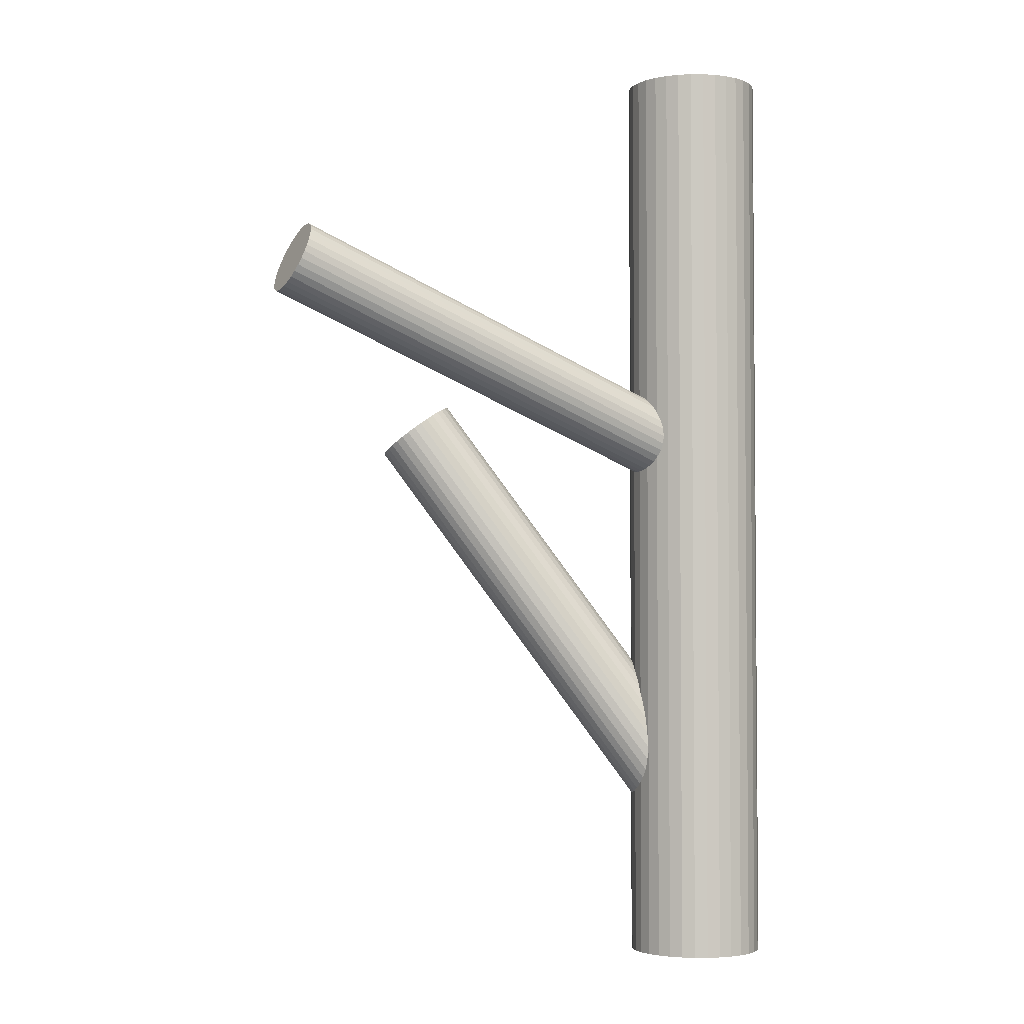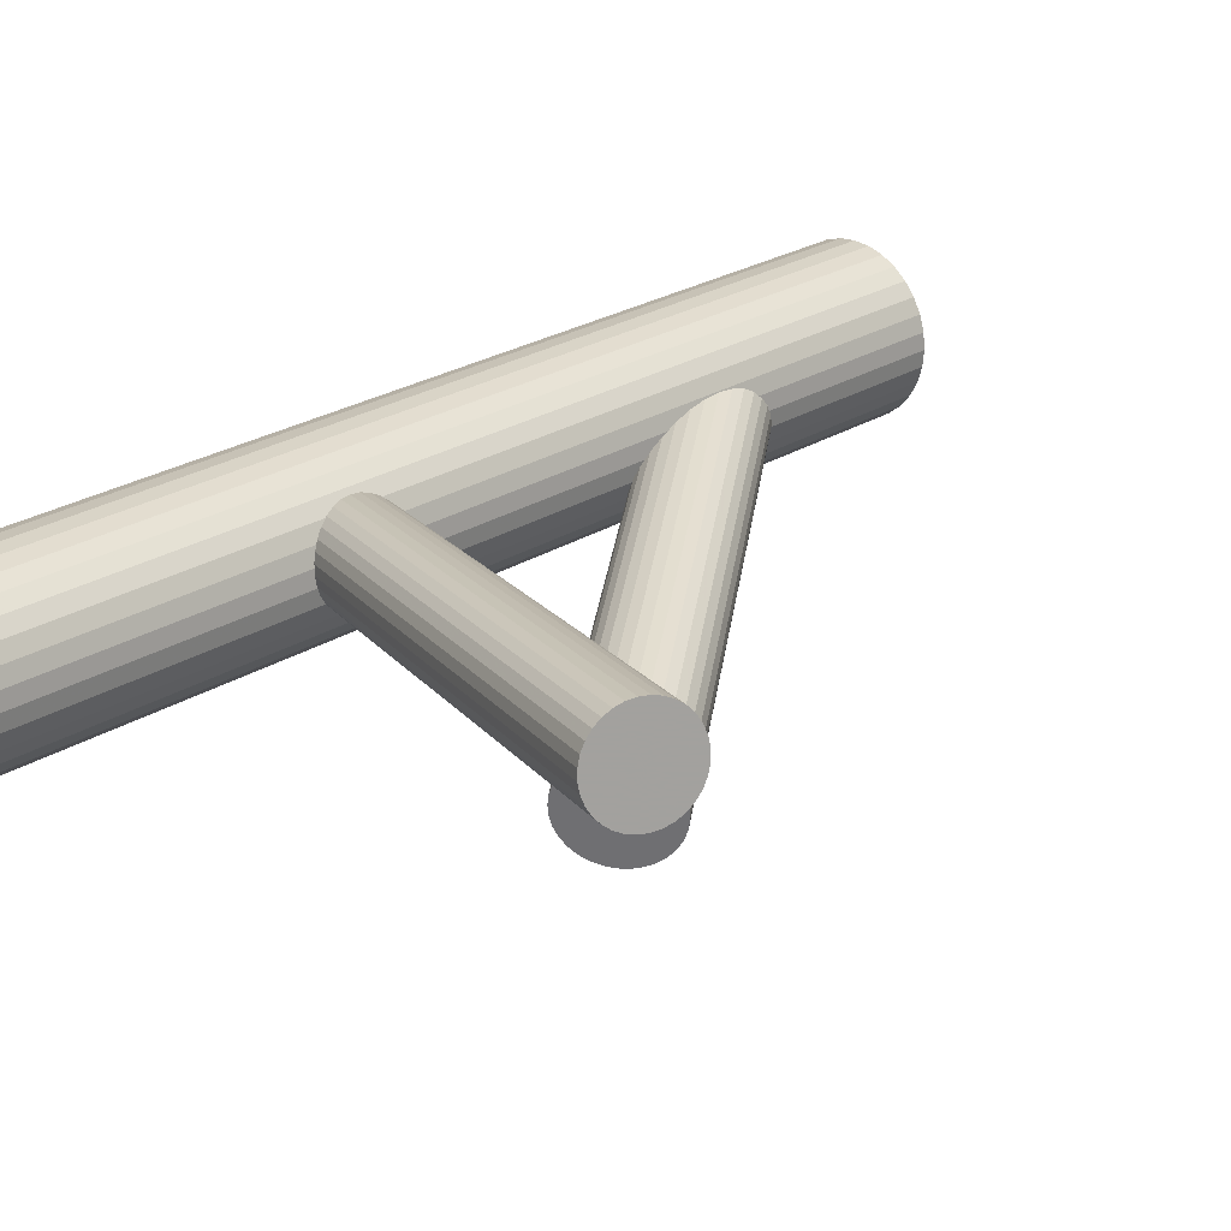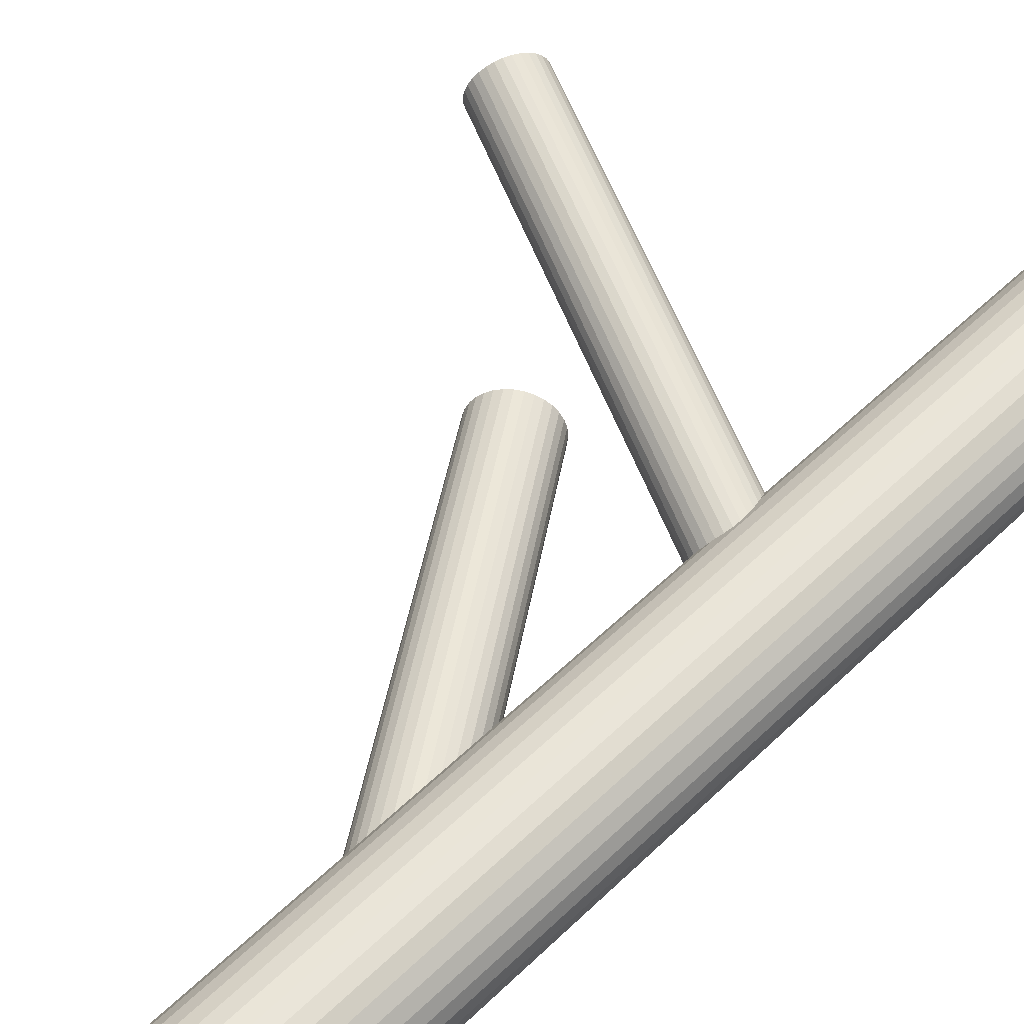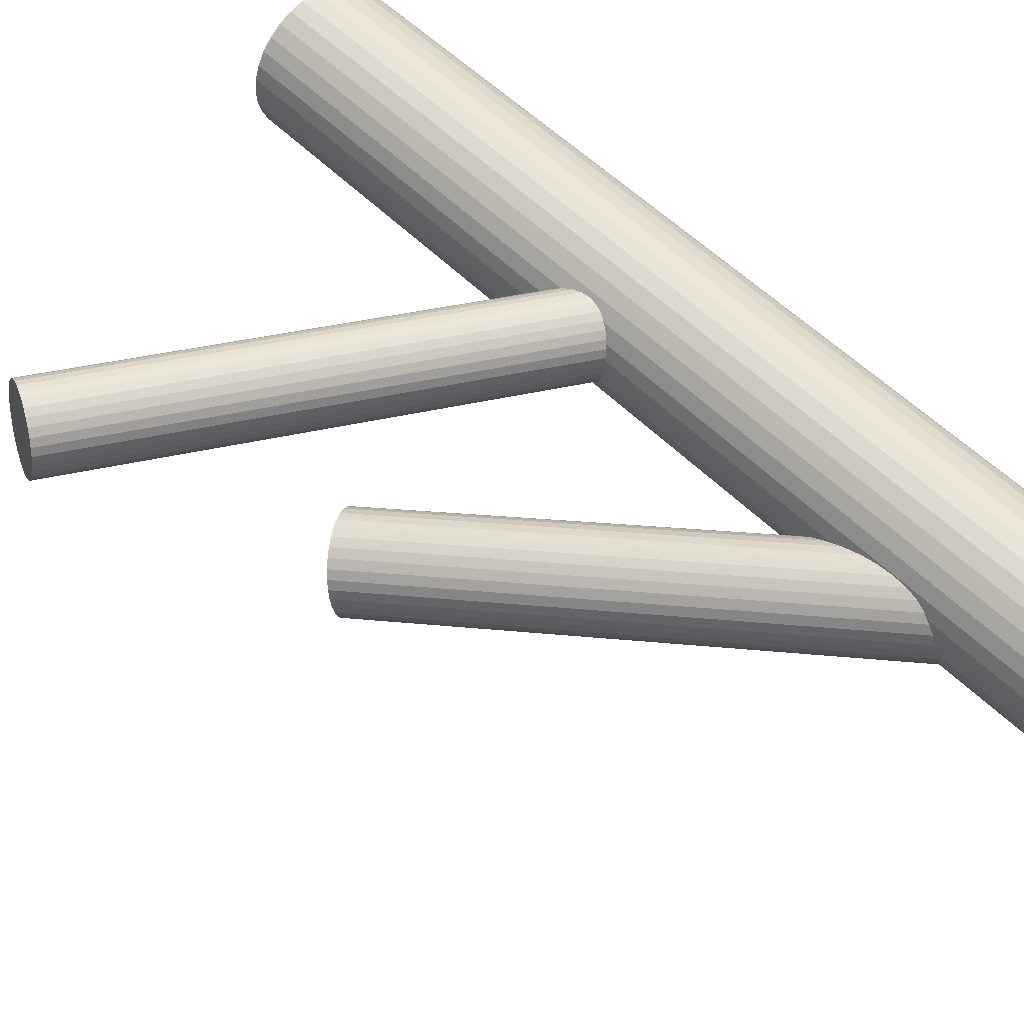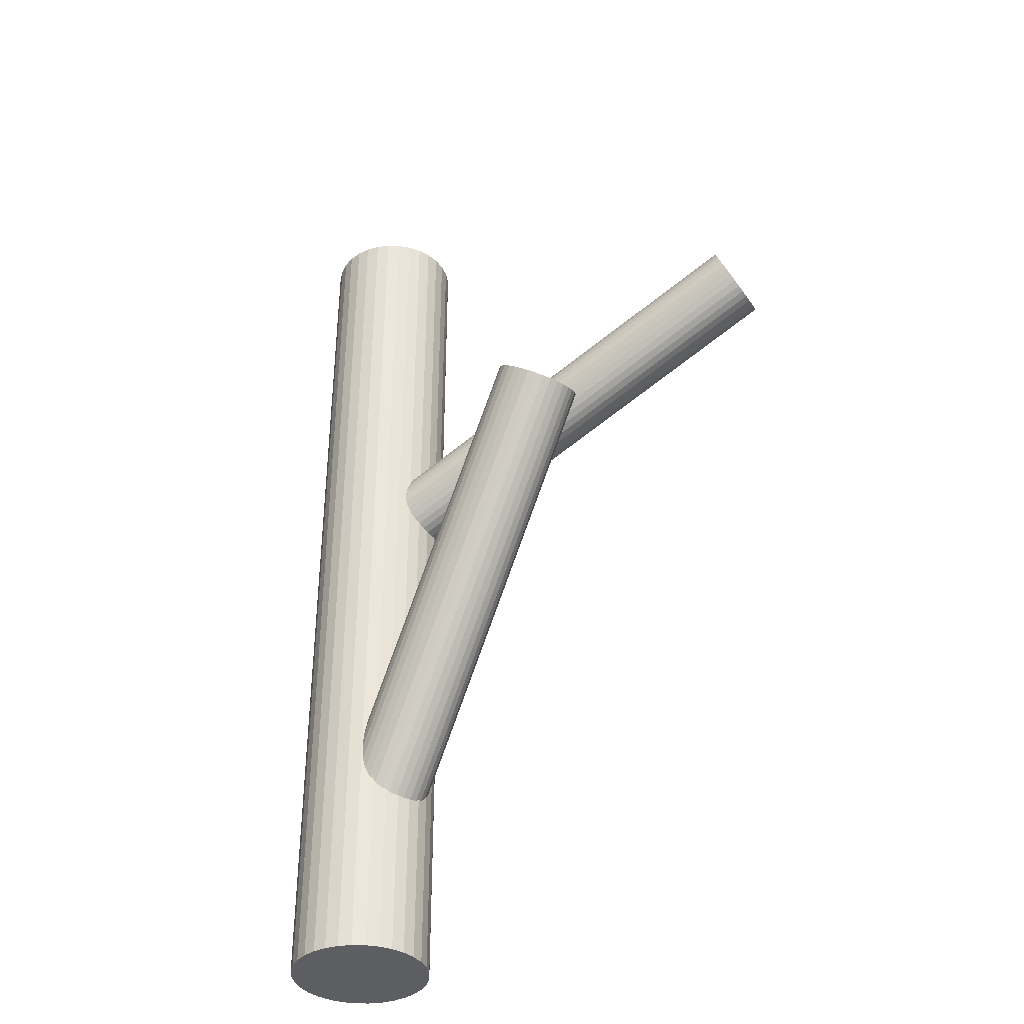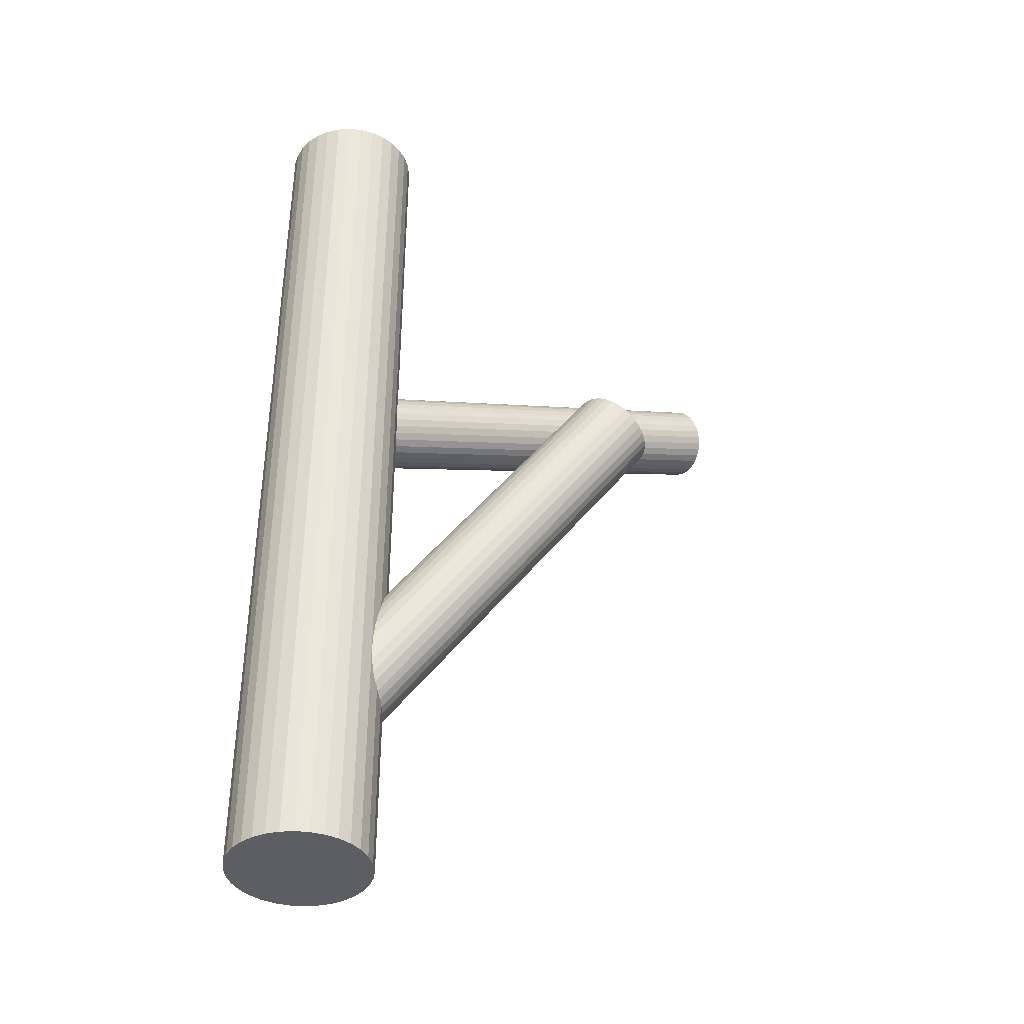
<metadata>
{"format":"obj","ext":"obj","renderer":"f3d","projection":"perspective","resolution":1024,"background":"white","views":[{"elev":-3.1,"azim":162.6,"up":"+Z"},{"elev":24.1,"azim":43.3,"up":"+Y"},{"elev":55.8,"azim":-134.9,"up":"+Y"},{"elev":50.4,"azim":138.2,"up":"+Y"},{"elev":-37.4,"azim":37.4,"up":"+Z"},{"elev":-39.3,"azim":-24.1,"up":"+Z"}]}
</metadata>
<code>
v 0.06205 -0.05608 0.1231
v -0.1774 0.0258 -0.3689
v 0.0564 -0.08181 0.1215
v -0.1635 -0.03239 -0.5
v -0.1635 -0.03239 0.5
v -0.1635 0.07044 -0.5
v -0.1635 0.07044 0.5
v 0.2842 0.04775 0.2443
v -0.2249 -0.004741 0.09142
v -0.1831 6.302e-05 -0.3704
v 0.2765 0.03996 0.2649
v -0.2293 0.04589 0.08681
v 0.2871 0.05929 0.234
v 0.09269 -0.03078 0.107
v -0.1807 0.04222 -0.3631
v -0.2088 0.06376 -0.3388
v 0.1195 -0.03896 0.08644
v -0.2026 0.03608 0.02626
v 0.2703 0.04226 0.2791
v 0.2856 0.08954 0.2285
v 0.2789 0.1094 0.2387
v -0.2022 -0.01309 0.03993
v -0.2099 -0.02088 0.06056
v -0.2017 0.06251 -0.3441
v -0.1779 0.01703 -0.3704
v -0.2427 -0.04815 -0.5
v -0.2427 -0.04815 0.5
v -0.2427 0.08621 -0.5
v -0.2427 0.08621 0.5
v 0.0588 -0.06435 0.1236
v 0.282 0.04373 0.2507
v -0.1994 -0.001547 0.02969
v 0.1093 -0.1133 0.07773
v 0.2696 0.1194 0.2577
v 0.06337 -0.1053 0.1116
v -0.2234 0.06112 -0.3291
v -0.2162 -0.01858 0.07476
v -0.2008 0.0287 0.02414
v -0.1436 0.004844 -0.5
v -0.1436 0.004844 0.5
v -0.1436 0.03321 -0.5
v -0.1436 0.03321 0.5
v -0.2076 0.04861 0.0343
v 0.2554 0.09337 0.2992
v 0.1244 -0.04482 0.0818
v 0.07844 -0.03674 0.1157
v -0.1784 0.0343 -0.3664
v -0.2044 -0.01711 0.04635
v 0.2715 0.07987 0.2649
v -0.1545 -0.02137 -0.5
v -0.1545 -0.02137 0.5
v -0.1545 0.05943 -0.5
v -0.1545 0.05943 0.5
v -0.2168 0.05855 0.05331
v -0.2291 0.09034 -0.5
v -0.2291 0.09034 0.5
v -0.2291 -0.05228 -0.5
v -0.2291 -0.05228 0.5
v 0.129 -0.08573 0.06986
v -0.2423 0.04554 -0.3193
v 0.2876 0.06637 0.2306
v -0.231 0.03253 0.09486
v 0.06821 -0.1111 0.107
v -0.1931 -0.01402 -0.3664
v 0.2734 0.04035 0.2722
v -0.1951 0.05959 -0.3493
v 0.09507 -0.1193 0.08644
v 0.261 0.116 0.2791
v -0.2149 0.01903 -0.3441
v -0.2149 0.01903 -0.5
v -0.2149 0.01903 0.5
v -0.2149 0.01903 0.06056
v -0.2149 -0.05368 -0.5
v -0.2149 -0.05368 0.5
v -0.2149 0.09174 -0.5
v -0.2149 0.09174 0.5
v 0.1314 -0.06828 0.0719
v -0.2348 -0.02154 -0.3388
v -0.1988 0.00553 0.02626
v 0.2642 0.05029 0.2912
v 0.1257 -0.09401 0.07038
v -0.2367 0.05208 -0.3217
v 0.2728 0.1175 0.2507
v 0.2574 0.0702 0.3013
v -0.2007 0.09034 -0.5
v -0.2007 0.09034 0.5
v -0.2007 -0.05228 -0.5
v -0.2007 -0.05228 0.5
v -0.1876 -0.007486 -0.3689
v 0.1281 -0.05185 0.07773
v 0.1 -0.03031 0.102
v -0.213 -0.02049 0.0678
v 0.256 0.1004 0.2958
v -0.2754 -0.02137 -0.5
v -0.2754 -0.02137 0.5
v -0.2754 0.05943 -0.5
v -0.2754 0.05943 0.5
v -0.2254 0.05517 0.07476
v -0.2514 0.003756 -0.3217
v 0.2665 0.1198 0.2649
v 0.2589 0.112 0.2855
v -0.2222 -0.01055 0.08681
v 0.1071 -0.03156 0.09672
v -0.2862 0.004844 -0.5
v -0.2862 0.004844 0.5
v -0.2862 0.03321 -0.5
v -0.2862 0.03321 0.5
v -0.229 0.009359 0.09697
v 0.1309 -0.07704 0.07038
v -0.2137 0.05664 0.04635
v 0.2593 0.06282 0.2992
v -0.2064 -0.02307 -0.359
v 0.0854 -0.03295 0.1116
v -0.2305 0.03961 0.09142
v 0.2859 0.053 0.2387
v -0.2199 0.05894 0.06056
v -0.1871 -0.04815 -0.5
v -0.1871 -0.04815 0.5
v -0.1871 0.08621 -0.5
v -0.1871 0.08621 0.5
v -0.2519 0.02103 -0.3177
v 0.2815 0.1036 0.234
v -0.2282 -0.02446 -0.3441
v -0.2276 0.05115 0.08118
v 0.1304 -0.05977 0.07439
v -0.2272 0.001982 0.09486
v -0.2211 -0.02571 -0.3493
v -0.2005 -0.007834 0.0343
v -0.2491 -0.004162 -0.3251
v 0.2759 0.1141 0.2443
v 0.2555 0.08577 0.3013
v 0.06654 -0.04853 0.1215
v -0.2467 0.038 -0.3177
v -0.2049 0.0428 0.02969
v 0.1157 -0.1081 0.07439
v -0.2663 -0.03239 -0.5
v -0.2663 -0.03239 0.5
v -0.2663 0.07044 -0.5
v -0.2663 0.07044 0.5
v 0.2636 0.1186 0.2722
v 0.1137 -0.03448 0.09148
v -0.2524 0.01226 -0.3193
v 0.09388 -0.07504 0.09672
v -0.2553 0.07949 -0.5
v -0.2553 0.07949 0.5
v -0.2553 -0.04143 -0.5
v -0.2553 -0.04143 0.5
v 0.07404 -0.1156 0.102
v -0.231 0.02493 0.09697
v -0.2161 0.06329 -0.3338
v 0.07207 -0.042 0.1191
v -0.2876 0.01903 -0.5
v -0.2876 0.01903 0.5
v -0.2105 0.05328 0.03993
v -0.1893 0.05511 -0.3544
v 0.2869 0.08179 0.2278
v 0.2562 0.07795 0.302
v 0.1212 -0.1016 0.0719
v -0.2821 -0.008796 -0.5
v -0.2821 -0.008796 0.5
v -0.2821 0.04685 -0.5
v -0.2821 0.04685 0.5
v -0.2228 0.0578 0.0678
v -0.25 0.02972 -0.3172
v 0.05735 -0.09032 0.1191
v -0.1995 -0.01928 -0.3631
v 0.2794 0.0411 0.2577
v -0.2454 -0.01119 -0.3291
v -0.1996 0.02095 0.02343
v 0.2672 0.04562 0.2855
v -0.2303 0.01711 0.09768
v 0.1024 -0.1171 0.0818
v -0.1844 0.04925 -0.359
v 0.2876 0.07396 0.2285
v -0.2304 0.05734 -0.3251
v -0.1798 0.008341 -0.3709
v 0.05689 -0.07304 0.1231
v 0.08063 -0.1185 0.09672
v 0.2615 0.0561 0.2958
v -0.207 -0.01974 0.05331
v -0.1477 -0.008796 -0.5
v -0.1477 -0.008796 0.5
v -0.1477 0.04685 -0.5
v -0.1477 0.04685 0.5
v -0.2406 -0.01706 -0.3338
v -0.1422 0.01903 -0.5
v -0.1422 0.01903 0.5
v -0.2193 -0.01522 0.08118
v -0.1989 0.01313 0.02414
v 0.2571 0.1067 0.2912
v -0.2137 -0.02524 -0.3544
v 0.2838 0.09691 0.2306
v 0.08773 -0.1198 0.09148
v 0.0597 -0.09823 0.1157
v -0.1745 0.07949 -0.5
v -0.1745 0.07949 0.5
v -0.1745 -0.04143 -0.5
v -0.1745 -0.04143 0.5
f 186 70 41
f 186 41 187
f 187 41 42
f 187 42 71
f 41 70 183
f 41 183 42
f 42 183 184
f 42 184 71
f 183 70 52
f 183 52 184
f 184 52 53
f 184 53 71
f 52 70 6
f 52 6 53
f 53 6 7
f 53 7 71
f 6 70 195
f 6 195 7
f 7 195 196
f 7 196 71
f 195 70 119
f 195 119 196
f 196 119 120
f 196 120 71
f 119 70 85
f 119 85 120
f 120 85 86
f 120 86 71
f 85 70 75
f 85 75 86
f 86 75 76
f 86 76 71
f 75 70 55
f 75 55 76
f 76 55 56
f 76 56 71
f 55 70 28
f 55 28 56
f 56 28 29
f 56 29 71
f 28 70 144
f 28 144 29
f 29 144 145
f 29 145 71
f 144 70 138
f 144 138 145
f 145 138 139
f 145 139 71
f 138 70 96
f 138 96 139
f 139 96 97
f 139 97 71
f 96 70 161
f 96 161 97
f 97 161 162
f 97 162 71
f 161 70 106
f 161 106 162
f 162 106 107
f 162 107 71
f 106 70 152
f 106 152 107
f 107 152 153
f 107 153 71
f 152 70 104
f 152 104 153
f 153 104 105
f 153 105 71
f 104 70 159
f 104 159 105
f 105 159 160
f 105 160 71
f 159 70 94
f 159 94 160
f 160 94 95
f 160 95 71
f 94 70 136
f 94 136 95
f 95 136 137
f 95 137 71
f 136 70 146
f 136 146 137
f 137 146 147
f 137 147 71
f 146 70 26
f 146 26 147
f 147 26 27
f 147 27 71
f 26 70 57
f 26 57 27
f 27 57 58
f 27 58 71
f 57 70 73
f 57 73 58
f 58 73 74
f 58 74 71
f 73 70 87
f 73 87 74
f 74 87 88
f 74 88 71
f 87 70 117
f 87 117 88
f 88 117 118
f 88 118 71
f 117 70 197
f 117 197 118
f 118 197 198
f 118 198 71
f 197 70 4
f 197 4 198
f 198 4 5
f 198 5 71
f 4 70 50
f 4 50 5
f 5 50 51
f 5 51 71
f 50 70 181
f 50 181 51
f 51 181 182
f 51 182 71
f 181 70 39
f 181 39 182
f 182 39 40
f 182 40 71
f 39 70 186
f 39 186 40
f 40 186 187
f 40 187 71
f 116 72 163
f 116 163 100
f 100 163 140
f 100 140 49
f 163 72 98
f 163 98 140
f 140 98 68
f 140 68 49
f 98 72 124
f 98 124 68
f 68 124 101
f 68 101 49
f 124 72 12
f 124 12 101
f 101 12 190
f 101 190 49
f 12 72 114
f 12 114 190
f 190 114 93
f 190 93 49
f 114 72 62
f 114 62 93
f 93 62 44
f 93 44 49
f 62 72 149
f 62 149 44
f 44 149 131
f 44 131 49
f 149 72 171
f 149 171 131
f 131 171 157
f 131 157 49
f 171 72 108
f 171 108 157
f 157 108 84
f 157 84 49
f 108 72 126
f 108 126 84
f 84 126 111
f 84 111 49
f 126 72 9
f 126 9 111
f 111 9 179
f 111 179 49
f 9 72 102
f 9 102 179
f 179 102 80
f 179 80 49
f 102 72 188
f 102 188 80
f 80 188 170
f 80 170 49
f 188 72 37
f 188 37 170
f 170 37 19
f 170 19 49
f 37 72 92
f 37 92 19
f 19 92 65
f 19 65 49
f 92 72 23
f 92 23 65
f 65 23 11
f 65 11 49
f 23 72 180
f 23 180 11
f 11 180 167
f 11 167 49
f 180 72 48
f 180 48 167
f 167 48 31
f 167 31 49
f 48 72 22
f 48 22 31
f 31 22 8
f 31 8 49
f 22 72 128
f 22 128 8
f 8 128 115
f 8 115 49
f 128 72 32
f 128 32 115
f 115 32 13
f 115 13 49
f 32 72 79
f 32 79 13
f 13 79 61
f 13 61 49
f 79 72 189
f 79 189 61
f 61 189 174
f 61 174 49
f 189 72 169
f 189 169 174
f 174 169 156
f 174 156 49
f 169 72 38
f 169 38 156
f 156 38 20
f 156 20 49
f 38 72 18
f 38 18 20
f 20 18 192
f 20 192 49
f 18 72 134
f 18 134 192
f 192 134 122
f 192 122 49
f 134 72 43
f 134 43 122
f 122 43 21
f 122 21 49
f 43 72 154
f 43 154 21
f 21 154 130
f 21 130 49
f 154 72 110
f 154 110 130
f 130 110 83
f 130 83 49
f 110 72 54
f 110 54 83
f 83 54 34
f 83 34 49
f 54 72 116
f 54 116 34
f 34 116 100
f 34 100 49
f 24 69 16
f 24 16 103
f 103 16 91
f 103 91 143
f 16 69 150
f 16 150 91
f 91 150 14
f 91 14 143
f 150 69 36
f 150 36 14
f 14 36 113
f 14 113 143
f 36 69 175
f 36 175 113
f 113 175 46
f 113 46 143
f 175 69 82
f 175 82 46
f 46 82 151
f 46 151 143
f 82 69 60
f 82 60 151
f 151 60 132
f 151 132 143
f 60 69 133
f 60 133 132
f 132 133 1
f 132 1 143
f 133 69 164
f 133 164 1
f 1 164 30
f 1 30 143
f 164 69 121
f 164 121 30
f 30 121 177
f 30 177 143
f 121 69 142
f 121 142 177
f 177 142 3
f 177 3 143
f 142 69 99
f 142 99 3
f 3 99 165
f 3 165 143
f 99 69 129
f 99 129 165
f 165 129 194
f 165 194 143
f 129 69 168
f 129 168 194
f 194 168 35
f 194 35 143
f 168 69 185
f 168 185 35
f 35 185 63
f 35 63 143
f 185 69 78
f 185 78 63
f 63 78 148
f 63 148 143
f 78 69 123
f 78 123 148
f 148 123 178
f 148 178 143
f 123 69 127
f 123 127 178
f 178 127 193
f 178 193 143
f 127 69 191
f 127 191 193
f 193 191 67
f 193 67 143
f 191 69 112
f 191 112 67
f 67 112 172
f 67 172 143
f 112 69 166
f 112 166 172
f 172 166 33
f 172 33 143
f 166 69 64
f 166 64 33
f 33 64 135
f 33 135 143
f 64 69 89
f 64 89 135
f 135 89 158
f 135 158 143
f 89 69 10
f 89 10 158
f 158 10 81
f 158 81 143
f 10 69 176
f 10 176 81
f 81 176 59
f 81 59 143
f 176 69 25
f 176 25 59
f 59 25 109
f 59 109 143
f 25 69 2
f 25 2 109
f 109 2 77
f 109 77 143
f 2 69 47
f 2 47 77
f 77 47 125
f 77 125 143
f 47 69 15
f 47 15 125
f 125 15 90
f 125 90 143
f 15 69 173
f 15 173 90
f 90 173 45
f 90 45 143
f 173 69 155
f 173 155 45
f 45 155 17
f 45 17 143
f 155 69 66
f 155 66 17
f 17 66 141
f 17 141 143
f 66 69 24
f 66 24 141
f 141 24 103
f 141 103 143

</code>
